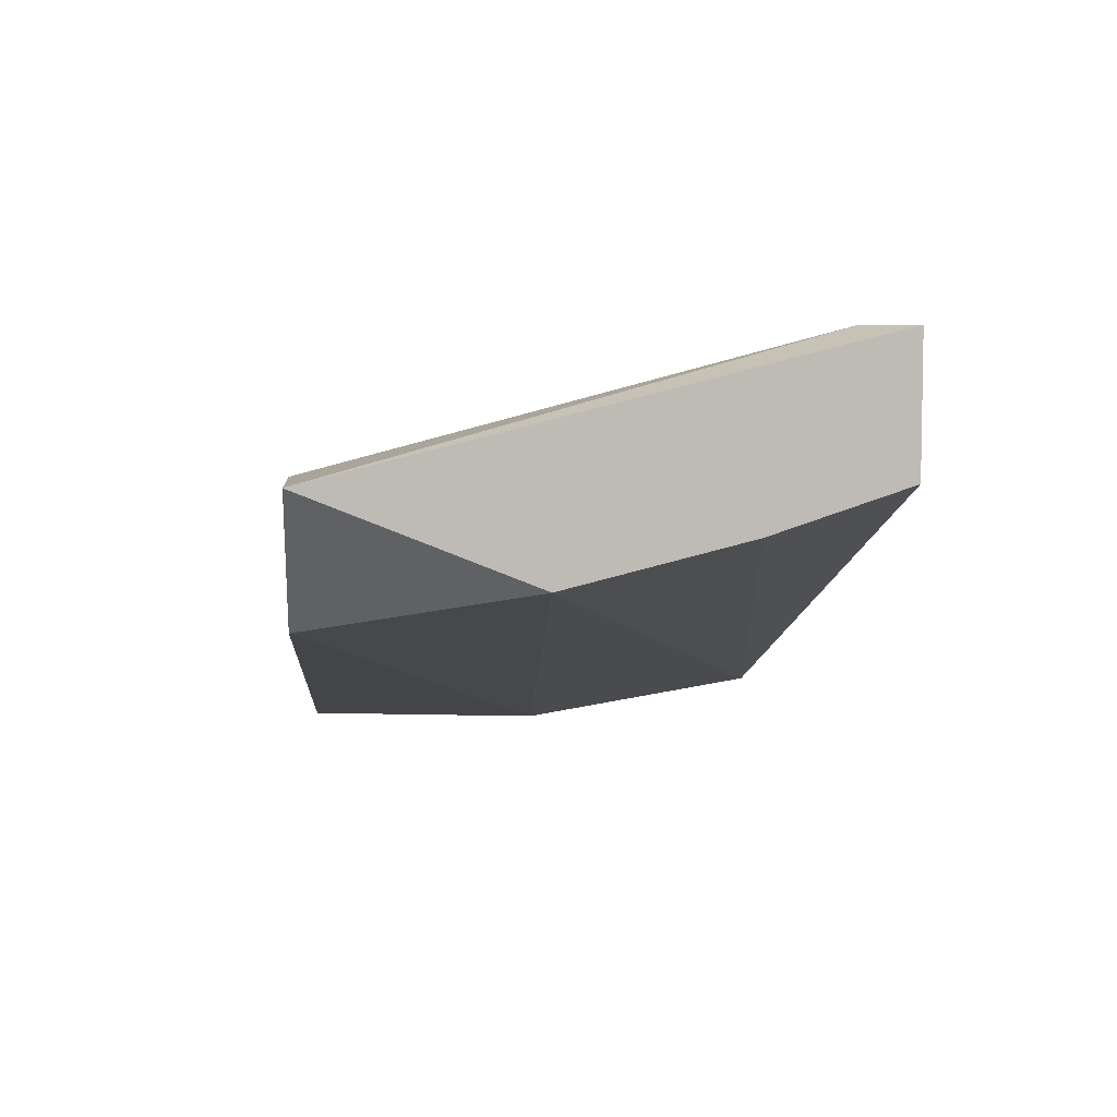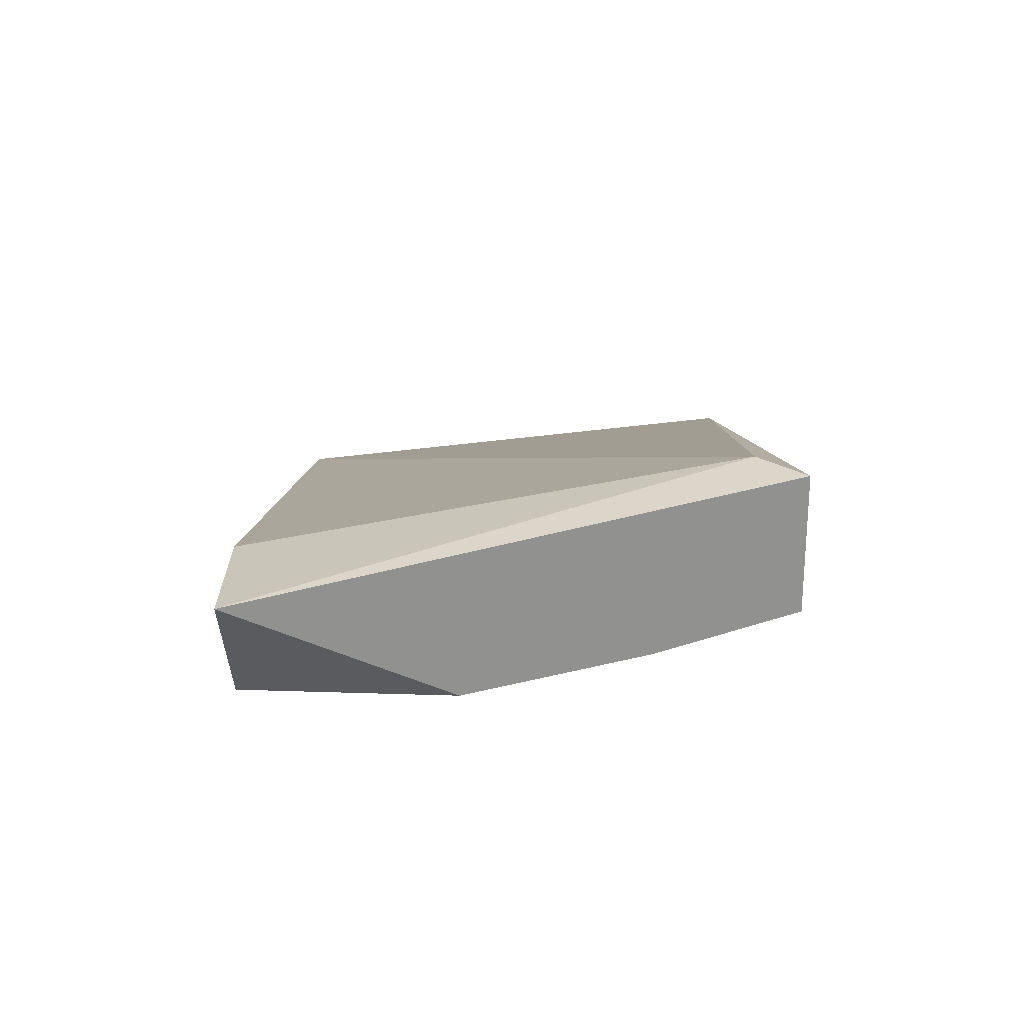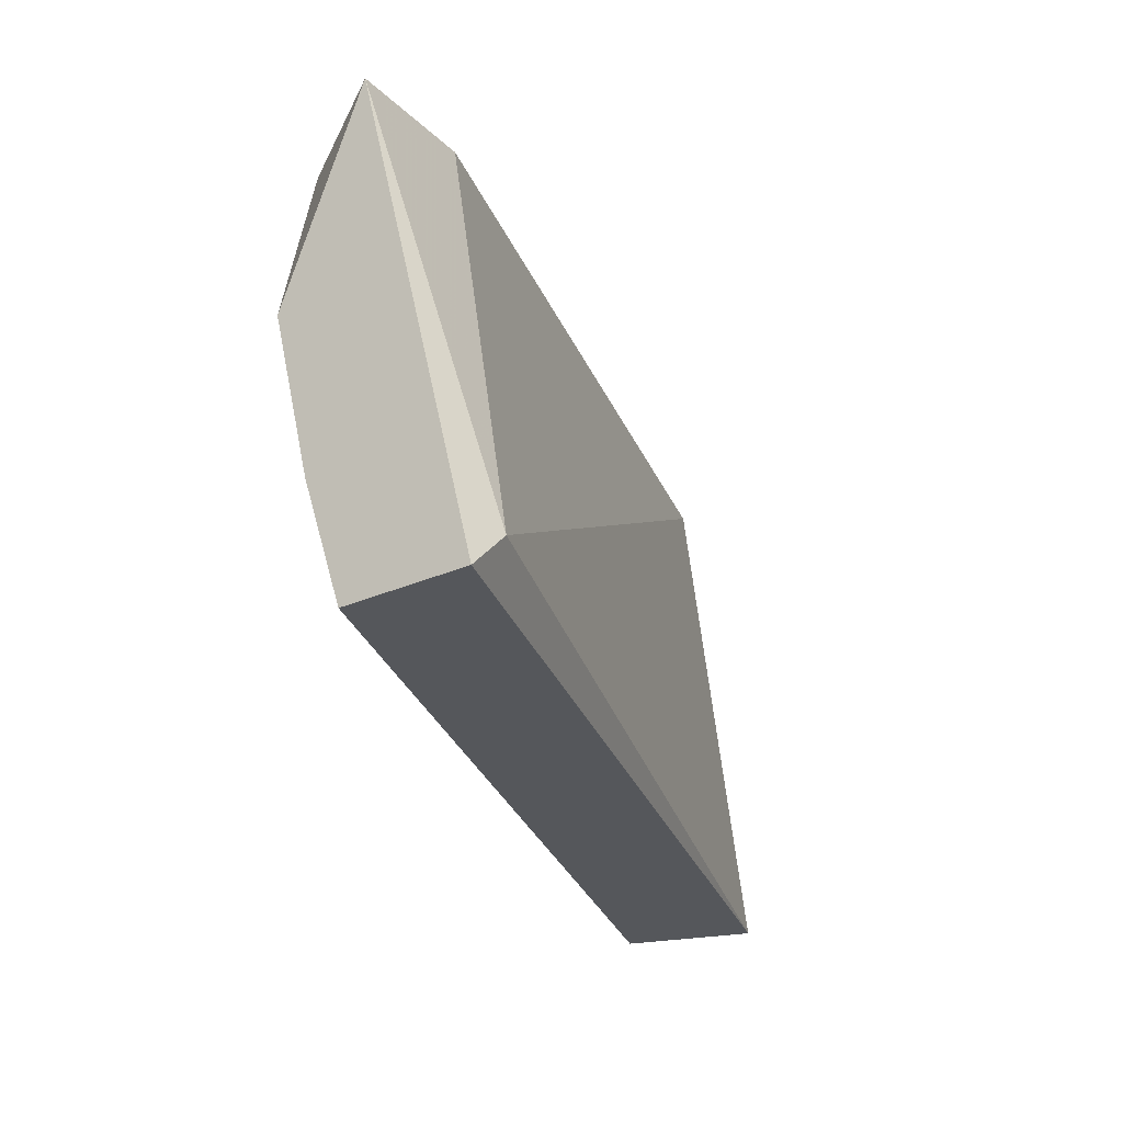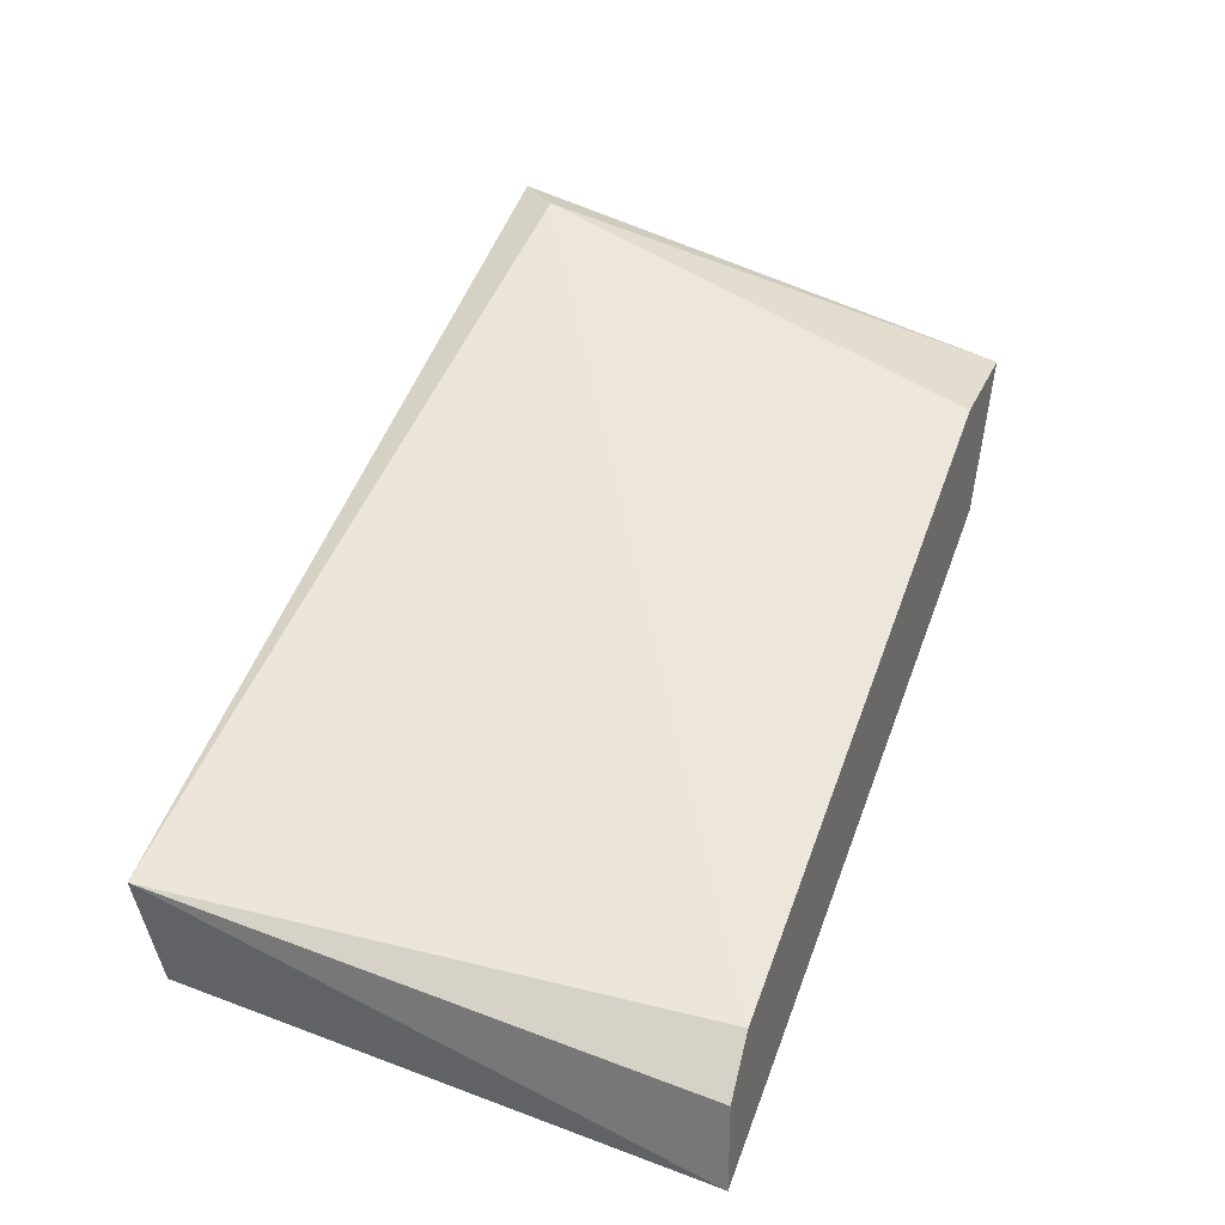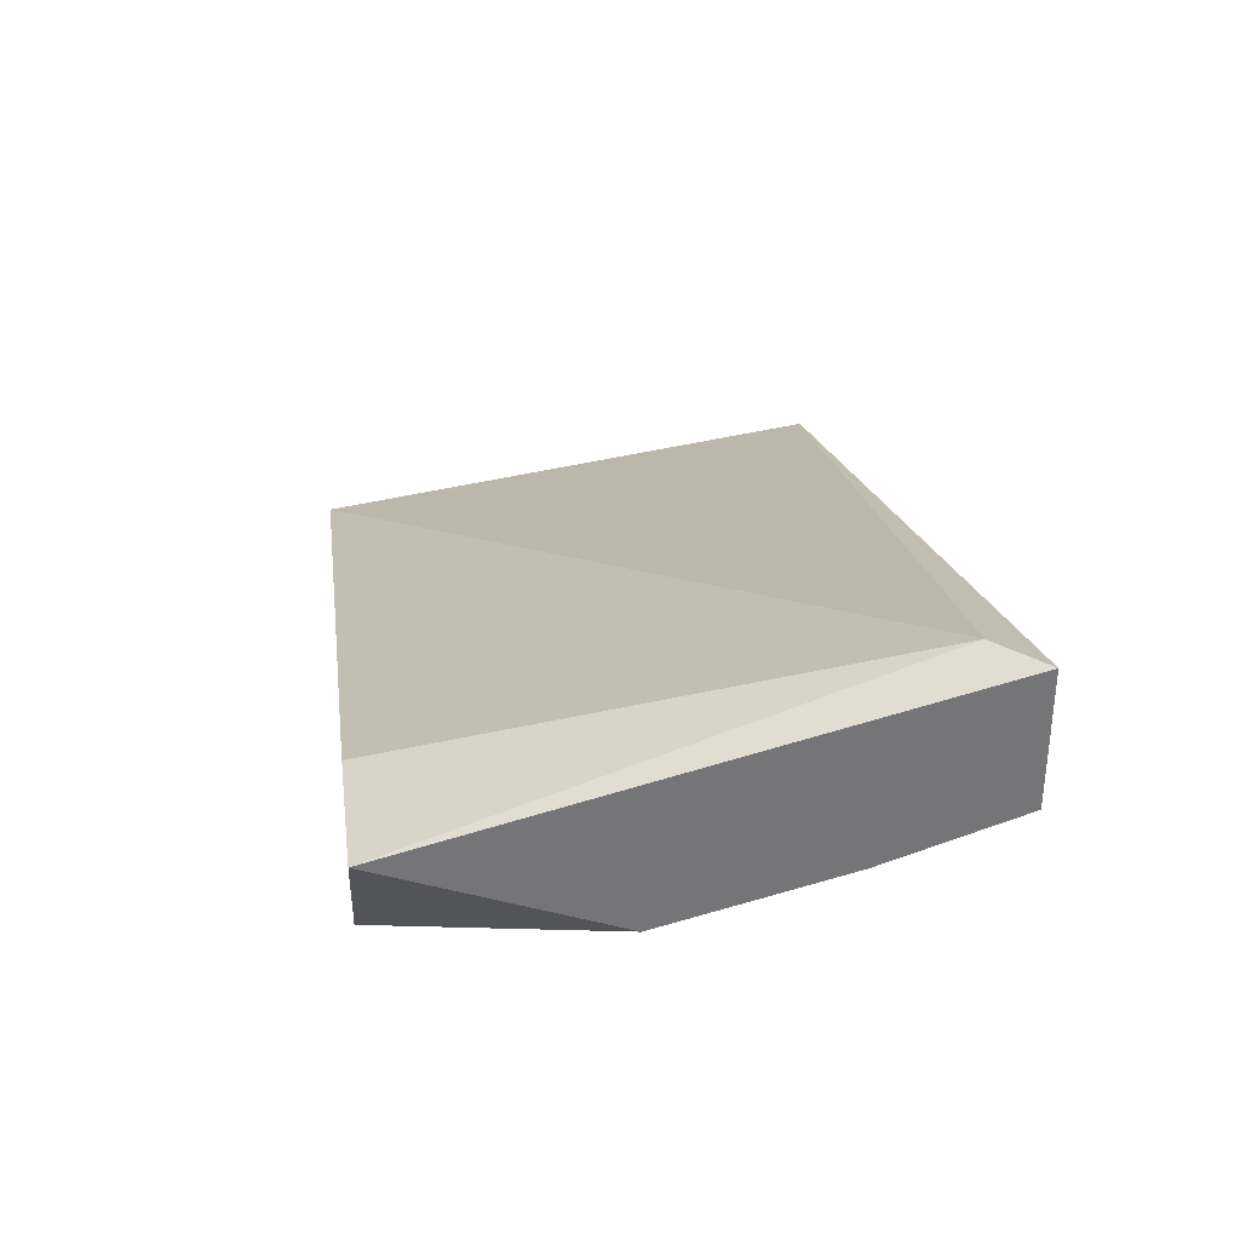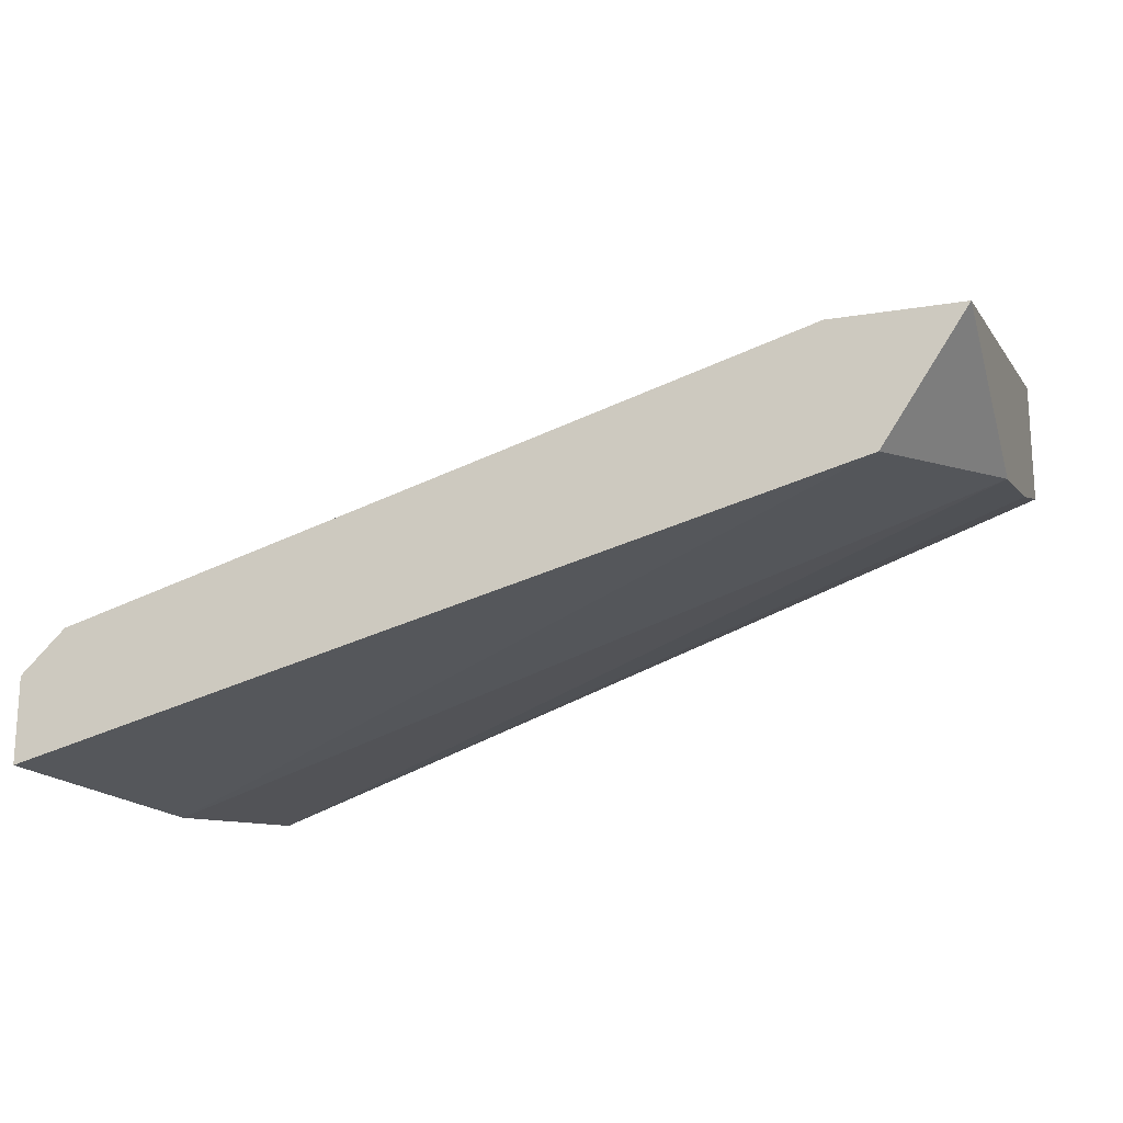
<metadata>
{"format":"obj","ext":"obj","renderer":"f3d","projection":"perspective","resolution":1024,"background":"white","views":[{"elev":6.2,"azim":-94.8,"up":"+Z"},{"elev":24.1,"azim":-89.5,"up":"+Z"},{"elev":-26.8,"azim":-54.8,"up":"+Y"},{"elev":28.9,"azim":109.7,"up":"+Z"},{"elev":33.9,"azim":-97.5,"up":"+Z"},{"elev":-18.7,"azim":-162.4,"up":"+Z"}]}
</metadata>
<code>
v 0.02568 -0.0113 -0.03741
v 0.0235 -0.02109 -0.03524
v 0.0235 -0.02436 -0.03088
v 0.0235 -0.02436 -0.03415
v 0.0235 -0.01674 -0.03632
v 0.0235 -0.0113 -0.03415
v 0.02459 -0.02327 -0.03088
v 0.02677 -0.0113 -0.03415
v 0.04525 -0.02436 -0.04176
v 0.04525 -0.01783 -0.04285
v 0.04525 -0.0113 -0.03959
v 0.04635 -0.02436 -0.0385
v 0.04635 -0.0113 -0.04285
v 0.04635 -0.0113 -0.04067
f 6 4 3
f 13 14 12
f 14 13 8
f 13 12 9
f 8 13 1
f 2 9 4
f 9 12 4
f 12 14 11
f 14 8 11
f 8 7 11
f 7 12 11
f 7 8 6
f 8 1 6
f 2 4 6
f 13 9 10
f 1 13 10
f 1 10 5
f 9 2 5
f 2 6 5
f 6 1 5
f 10 9 5
f 12 7 3
f 4 12 3
f 7 6 3

</code>
